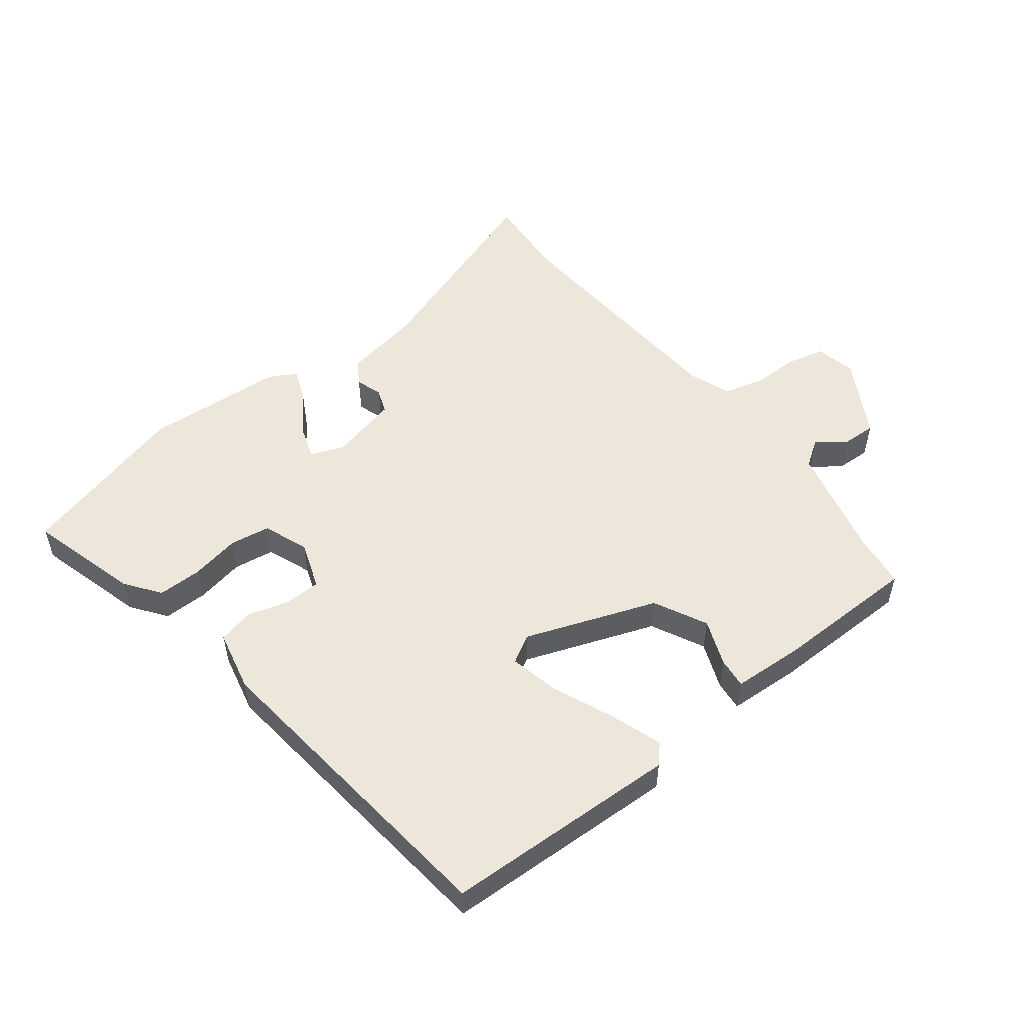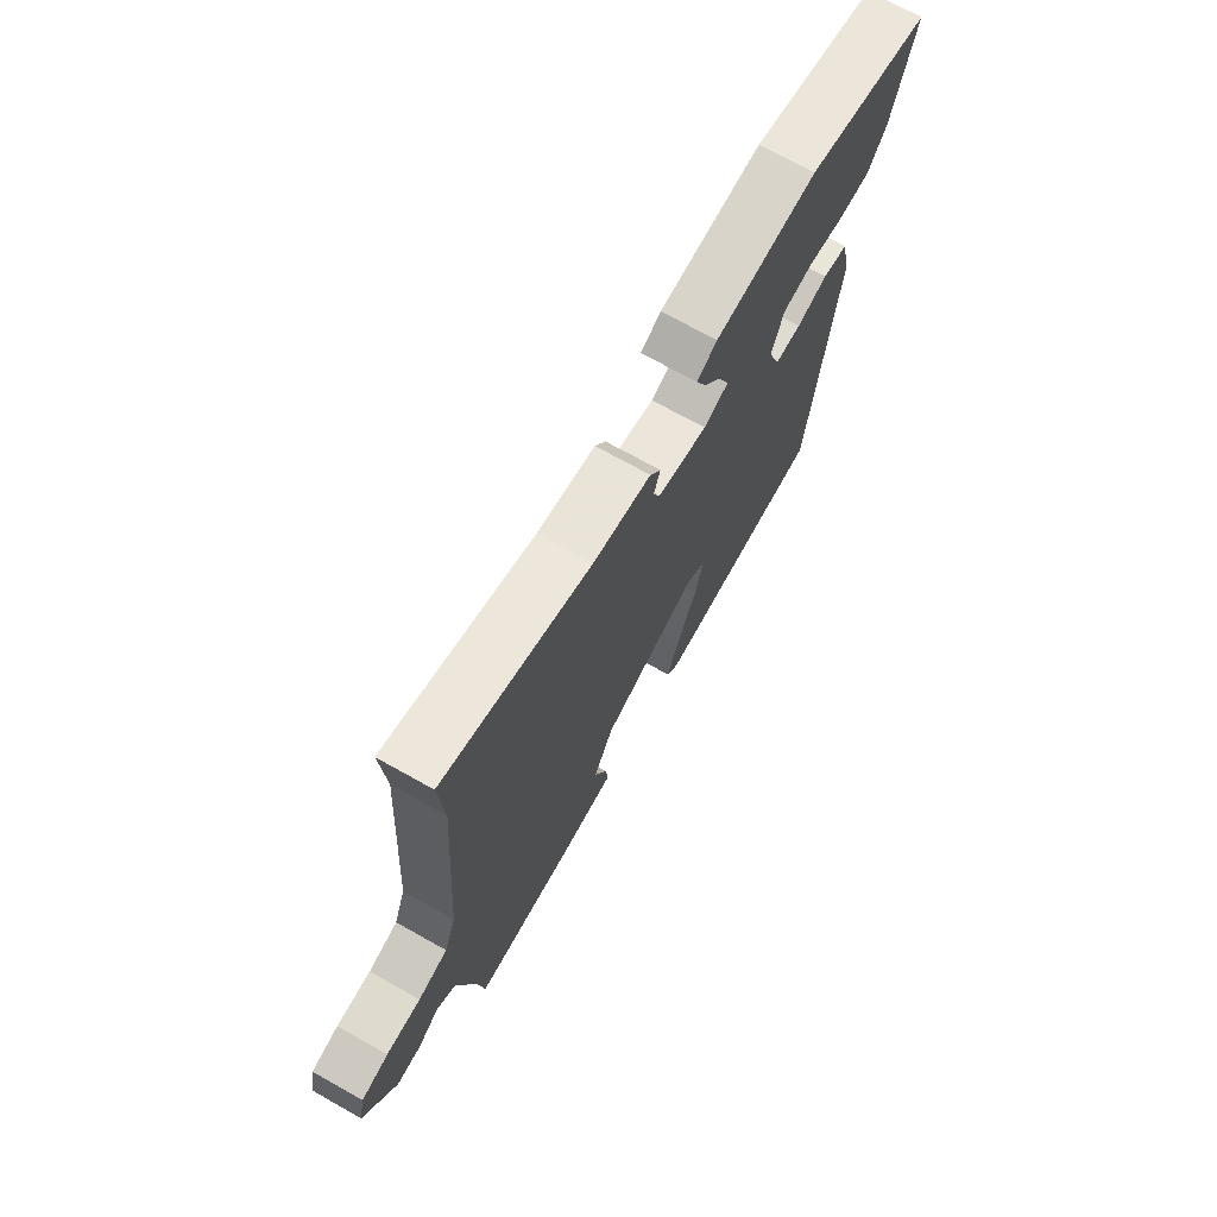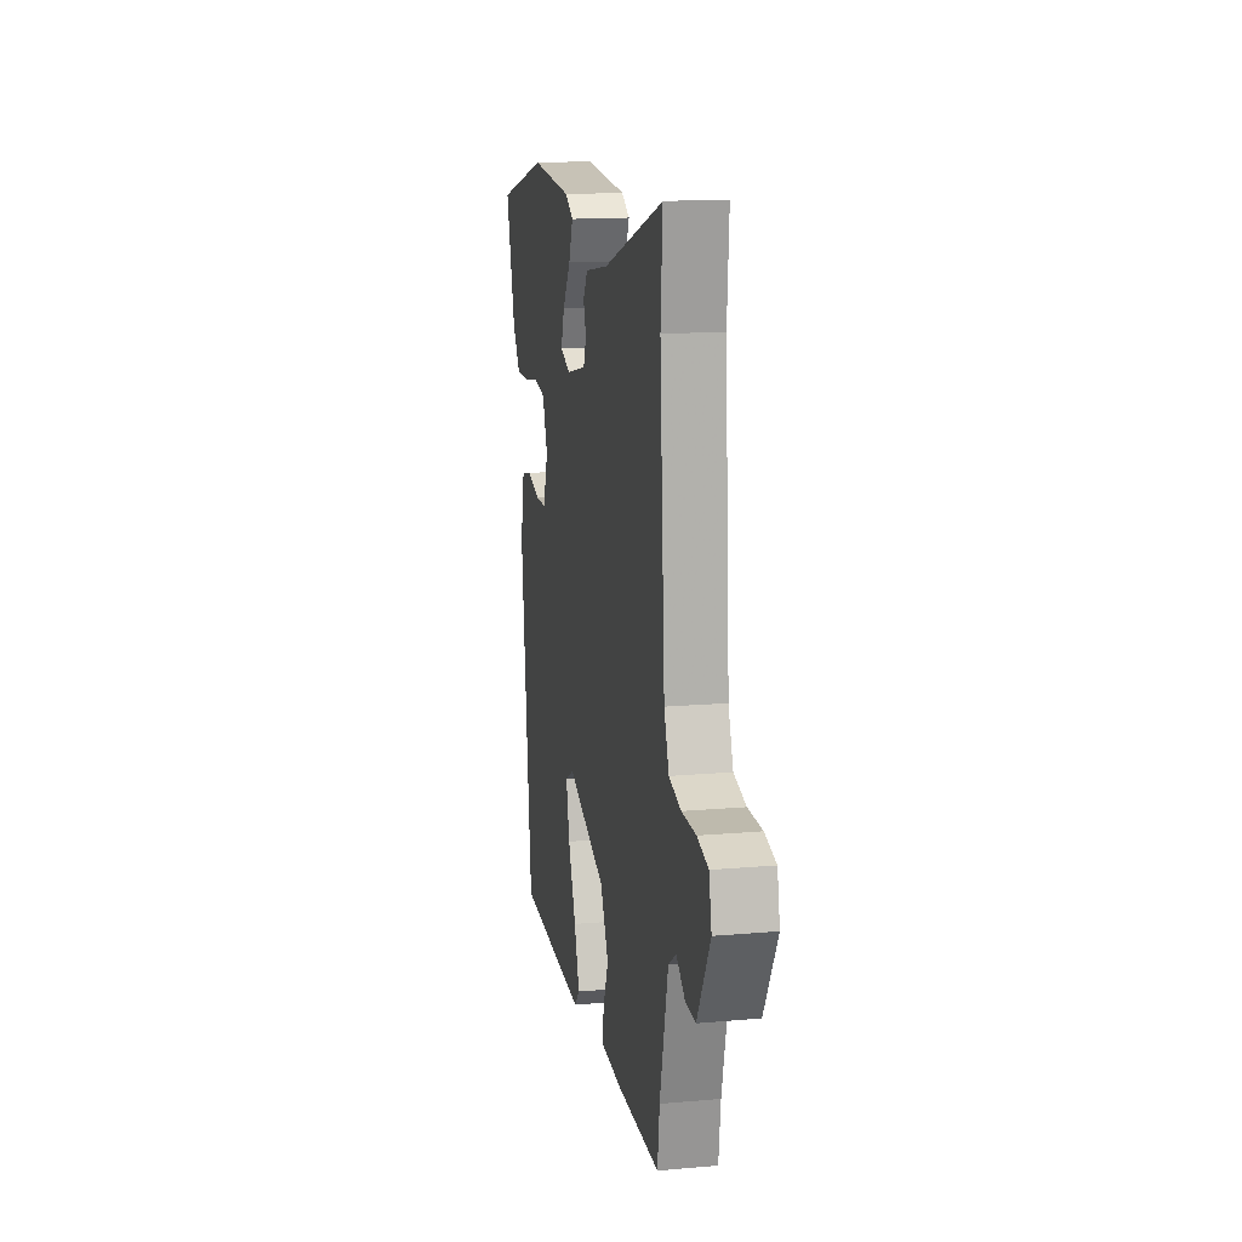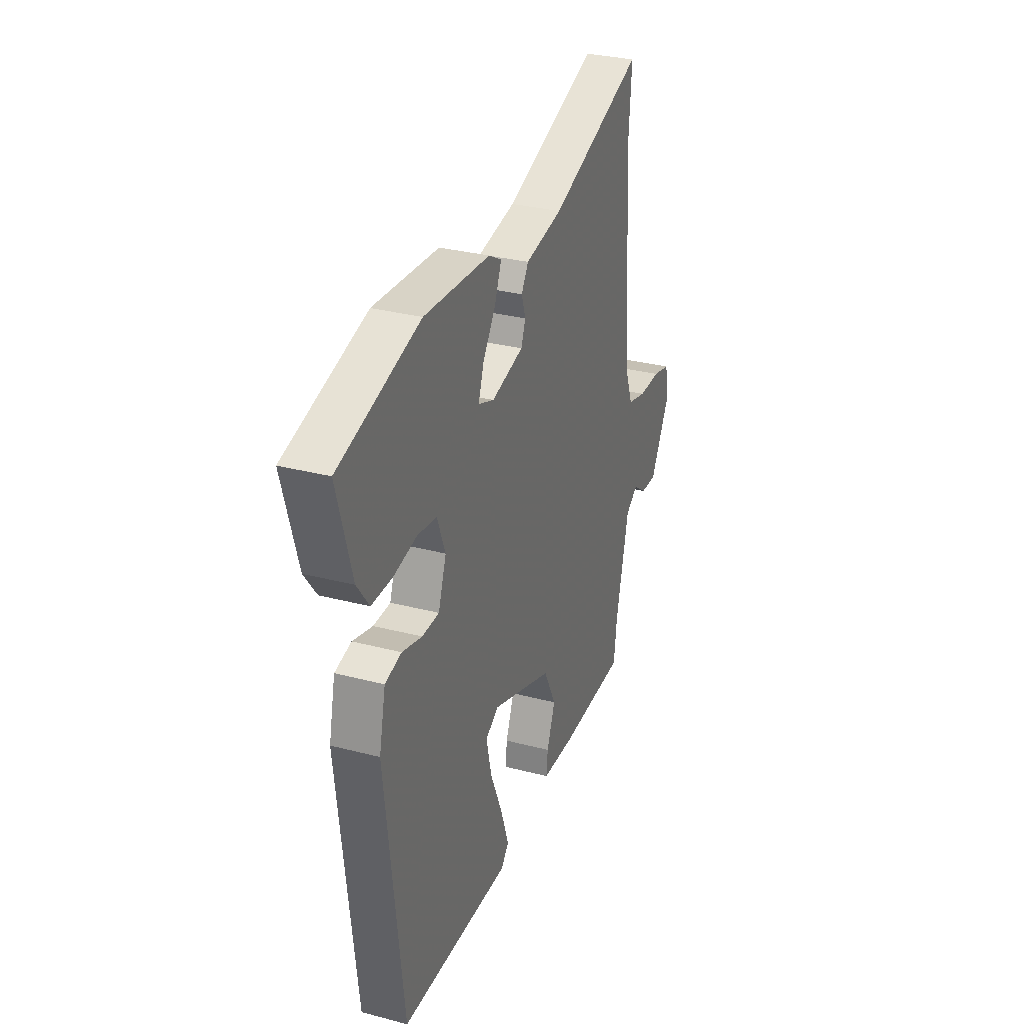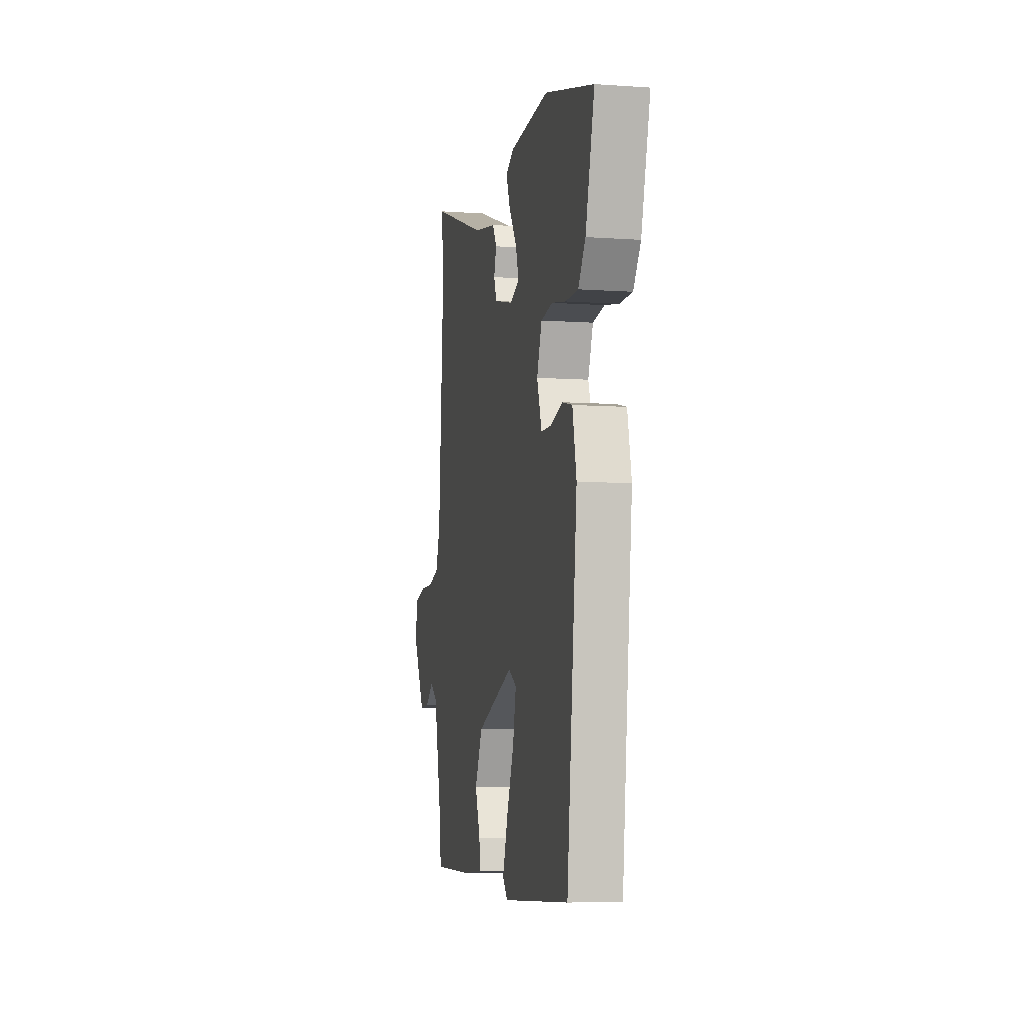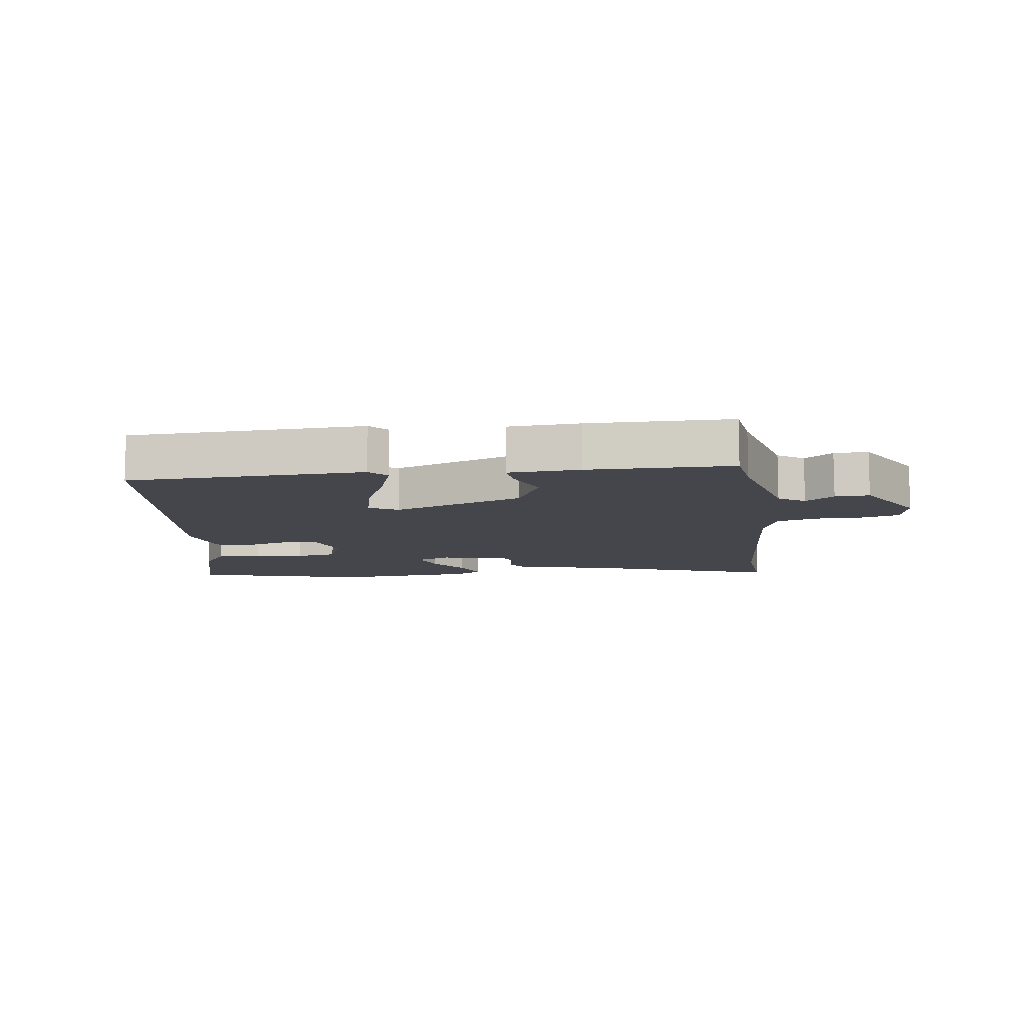
<metadata>
{"format":"obj","ext":"obj","renderer":"f3d","projection":"perspective","resolution":1024,"background":"white","views":[{"elev":53.0,"azim":142.3,"up":"+Y"},{"elev":71.2,"azim":-60.7,"up":"+Z"},{"elev":15.4,"azim":-100.6,"up":"+Z"},{"elev":31.1,"azim":110.5,"up":"+Z"},{"elev":-7.1,"azim":78.6,"up":"+Z"},{"elev":-10.1,"azim":-172.0,"up":"+Y"}]}
</metadata>
<code>
v 0.428 0.07 -0.507
v 0.05 0.07 -0.52
v 0.023 0.07 -0.49
v 0.051 0.07 -0.407
v 0.093 0.07 -0.308
v 0.111 0.07 -0.228
v 0.066 0.07 -0.202
v -0.144 0.07 -0.279
v -0.187 0.07 -0.364
v -0.158 0.07 -0.438
v -0.153 0.07 -0.487
v -0.268 0.07 -0.493
v -0.498 0.07 -0.49
v -0.509 0.07 -0.403
v -0.553 0.07 -0.219
v -0.595 0.07 -0.19
v -0.641 0.07 -0.224
v -0.696 0.07 -0.226
v -0.766 0.07 -0.102
v -0.752 0.07 -0.037
v -0.692 0.07 -0.022
v -0.616 0.07 -0.022
v -0.551 0.07 -0.005
v -0.525 0.07 0.064
v -0.497 0.07 0.459
v -0.507 0.07 0.597
v -0.184 0.07 0.485
v -0.057 0.07 0.462
v -0.033 0.07 0.424
v -0.047 0.07 0.381
v -0.032 0.07 0.342
v 0.077 0.07 0.316
v 0.131 0.07 0.337
v 0.113 0.07 0.39
v 0.069 0.07 0.454
v 0.046 0.07 0.51
v 0.09 0.07 0.535
v 0.314 0.07 0.55
v 0.589 0.07 0.476
v 0.539 0.07 0.299
v 0.498 0.07 0.243
v 0.427 0.07 0.243
v 0.348 0.07 0.258
v 0.283 0.07 0.248
v 0.255 0.07 0.176
v 0.282 0.07 0.099
v 0.34 0.07 0.098
v 0.408 0.07 0.117
v 0.464 0.07 0.104
v 0.486 0.07 0.005
v 0.428 0 -0.507
v 0.05 0 -0.52
v 0.023 0 -0.49
v 0.051 0 -0.407
v 0.093 0 -0.308
v 0.111 0 -0.228
v 0.066 0 -0.202
v -0.144 0 -0.279
v -0.187 0 -0.364
v -0.158 0 -0.438
v -0.153 0 -0.487
v -0.268 0 -0.493
v -0.498 0 -0.49
v -0.509 0 -0.403
v -0.553 0 -0.219
v -0.595 0 -0.19
v -0.641 0 -0.224
v -0.696 0 -0.226
v -0.766 0 -0.102
v -0.752 0 -0.037
v -0.692 0 -0.022
v -0.616 0 -0.022
v -0.551 0 -0.005
v -0.525 0 0.064
v -0.497 0 0.459
v -0.507 0 0.597
v -0.184 0 0.485
v -0.057 0 0.462
v -0.033 0 0.424
v -0.047 0 0.381
v -0.032 0 0.342
v 0.077 0 0.316
v 0.131 0 0.337
v 0.113 0 0.39
v 0.069 0 0.454
v 0.046 0 0.51
v 0.09 0 0.535
v 0.314 0 0.55
v 0.589 0 0.476
v 0.539 0 0.299
v 0.498 0 0.243
v 0.427 0 0.243
v 0.348 0 0.258
v 0.283 0 0.248
v 0.255 0 0.176
v 0.282 0 0.099
v 0.34 0 0.098
v 0.408 0 0.117
v 0.464 0 0.104
v 0.486 0 0.005
f 47 48 49 50
f 46 47 50 1
f 45 46 1 2
f 40 41 42 43
f 40 43 44
f 39 40 44
f 38 39 44
f 37 38 44 45
f 34 35 36 37
f 33 34 37 45
f 27 28 29 30
f 25 26 27 30
f 24 25 30 31
f 23 24 31 32
f 19 20 21 22
f 19 22 23
f 16 17 18 19
f 16 19 23
f 15 16 23 32
f 11 12 13 14
f 9 10 11 14
f 8 9 14 15
f 7 8 15 32
f 2 3 4 5
f 2 5 6
f 45 2 6
f 32 33 45
f 6 7 32 45
f 100 99 98 97
f 51 100 97 96
f 52 51 96 95
f 93 92 91 90
f 94 93 90
f 94 90 89
f 94 89 88
f 95 94 88 87
f 87 86 85 84
f 95 87 84 83
f 80 79 78 77
f 80 77 76 75
f 81 80 75 74
f 82 81 74 73
f 72 71 70 69
f 73 72 69
f 69 68 67 66
f 73 69 66
f 82 73 66 65
f 64 63 62 61
f 64 61 60 59
f 65 64 59 58
f 82 65 58 57
f 55 54 53 52
f 56 55 52
f 56 52 95
f 95 83 82
f 95 82 57 56
f 1 51 52 2
f 2 52 53 3
f 3 53 54 4
f 4 54 55 5
f 5 55 56 6
f 6 56 57 7
f 7 57 58 8
f 8 58 59 9
f 9 59 60 10
f 10 60 61 11
f 11 61 62 12
f 12 62 63 13
f 13 63 64 14
f 14 64 65 15
f 15 65 66 16
f 16 66 67 17
f 17 67 68 18
f 18 68 69 19
f 19 69 70 20
f 20 70 71 21
f 21 71 72 22
f 22 72 73 23
f 23 73 74 24
f 24 74 75 25
f 25 75 76 26
f 26 76 77 27
f 27 77 78 28
f 28 78 79 29
f 29 79 80 30
f 30 80 81 31
f 31 81 82 32
f 32 82 83 33
f 33 83 84 34
f 34 84 85 35
f 35 85 86 36
f 36 86 87 37
f 37 87 88 38
f 38 88 89 39
f 39 89 90 40
f 40 90 91 41
f 41 91 92 42
f 42 92 93 43
f 43 93 94 44
f 44 94 95 45
f 45 95 96 46
f 46 96 97 47
f 47 97 98 48
f 48 98 99 49
f 49 99 100 50
f 50 100 51 1

</code>
